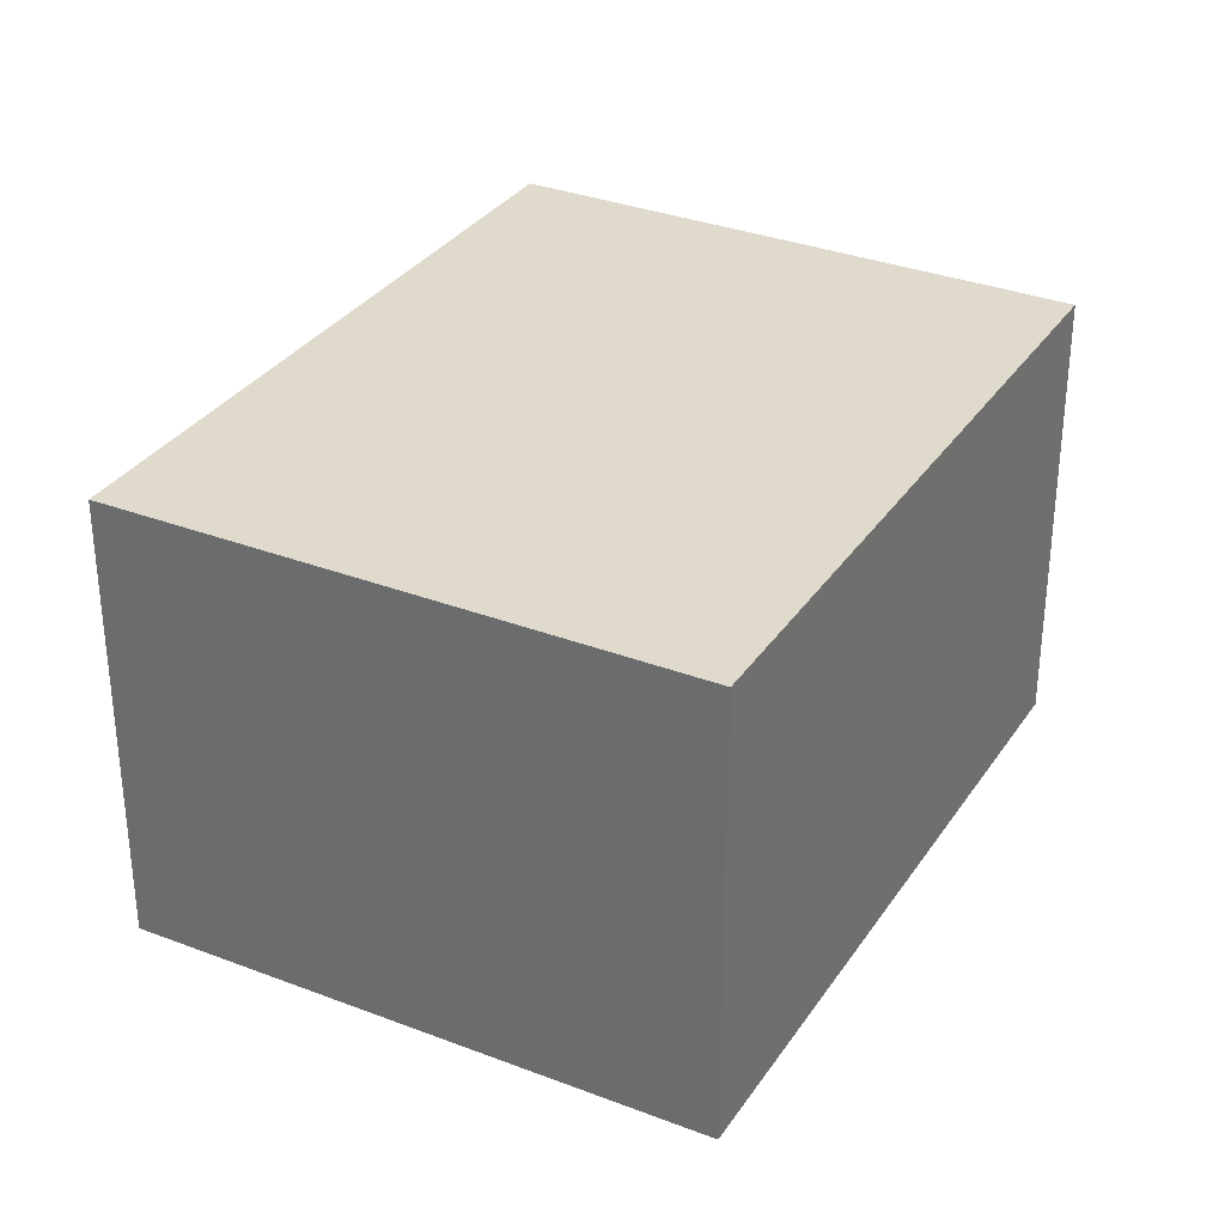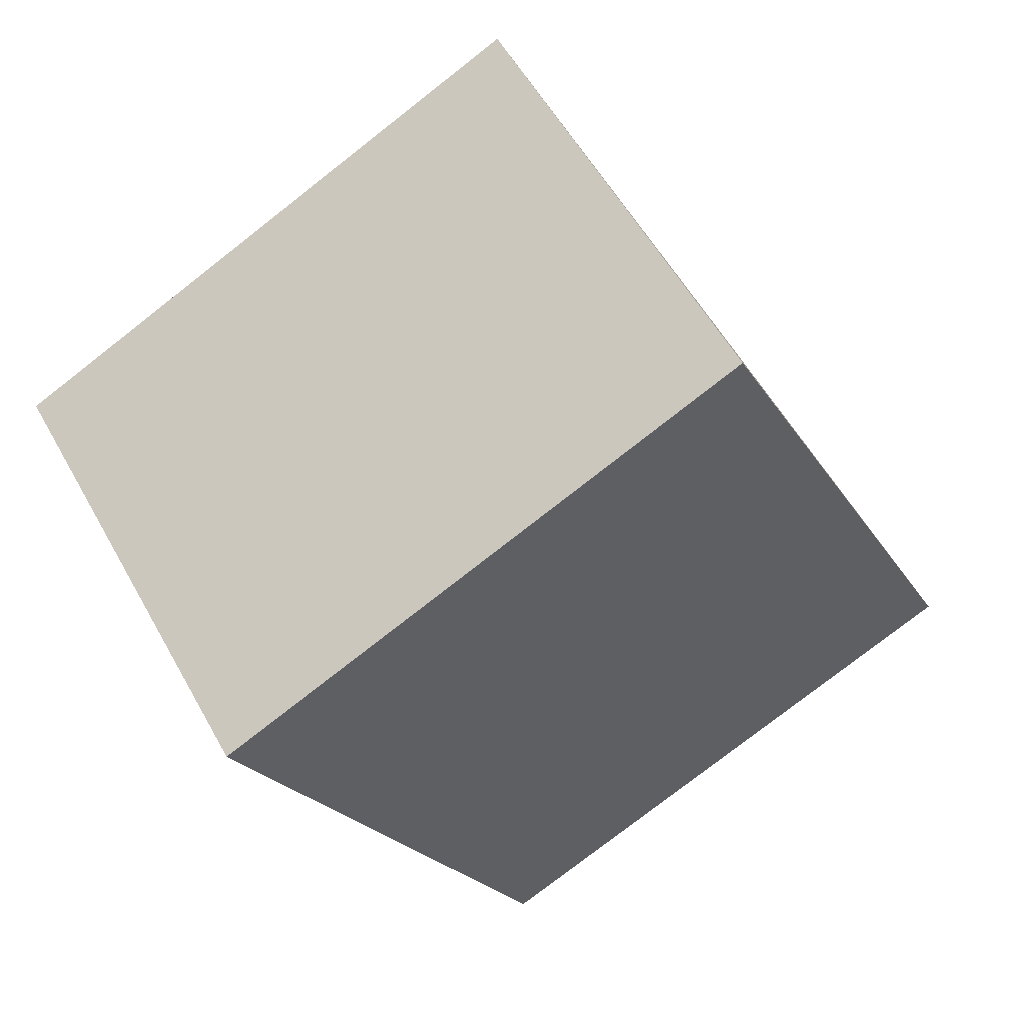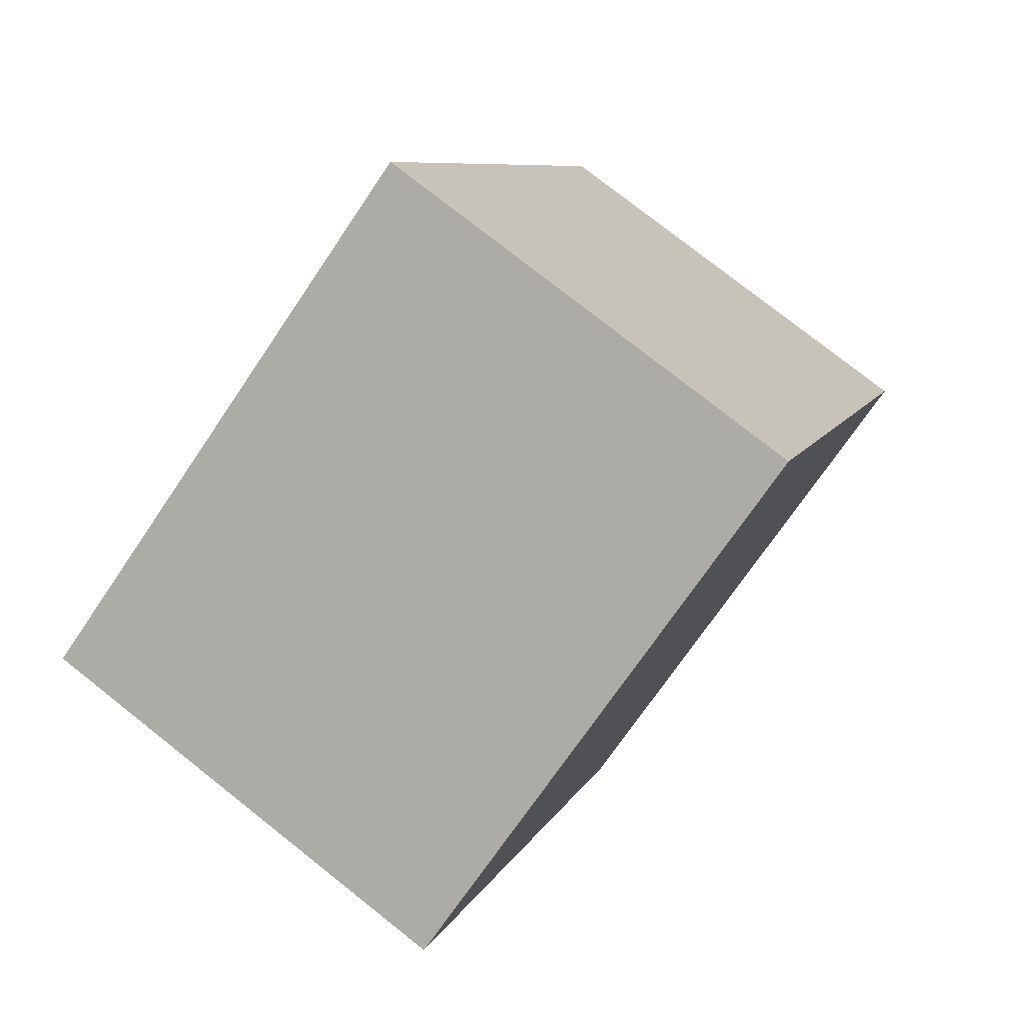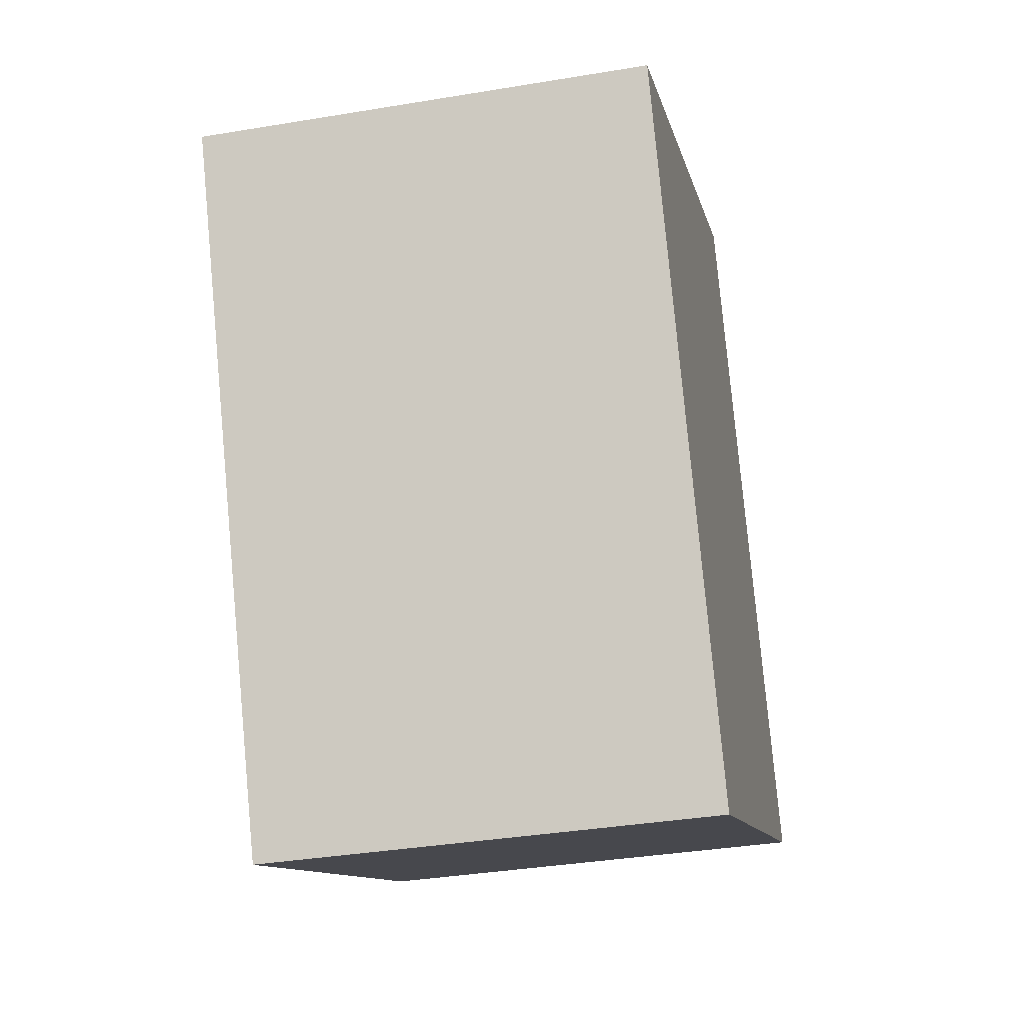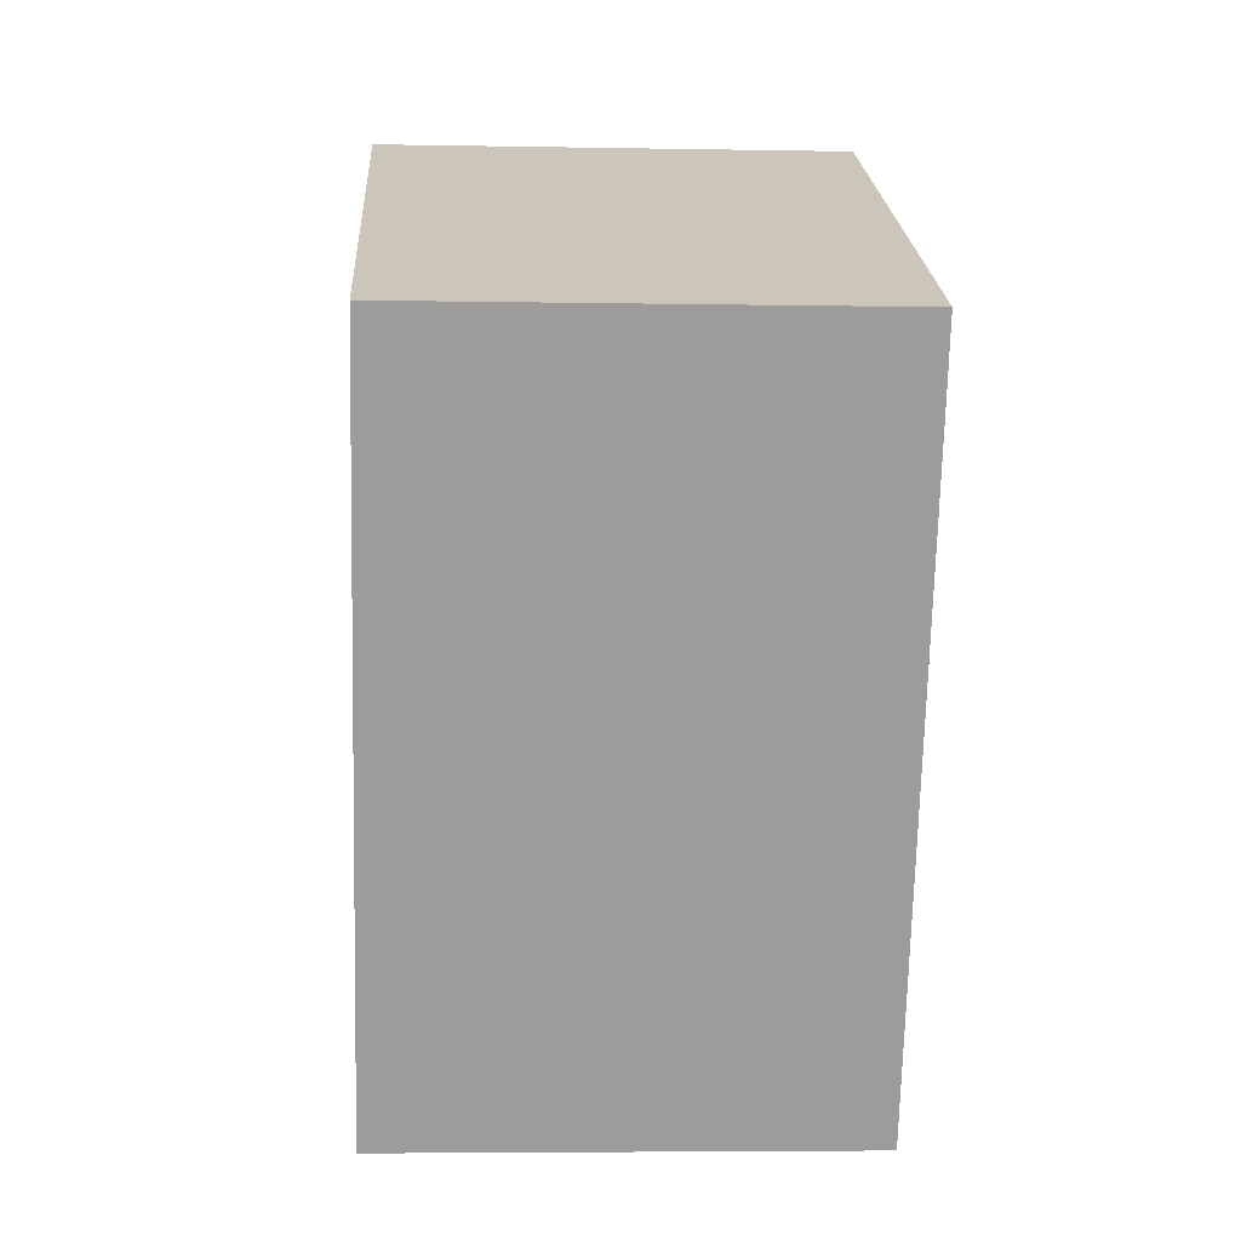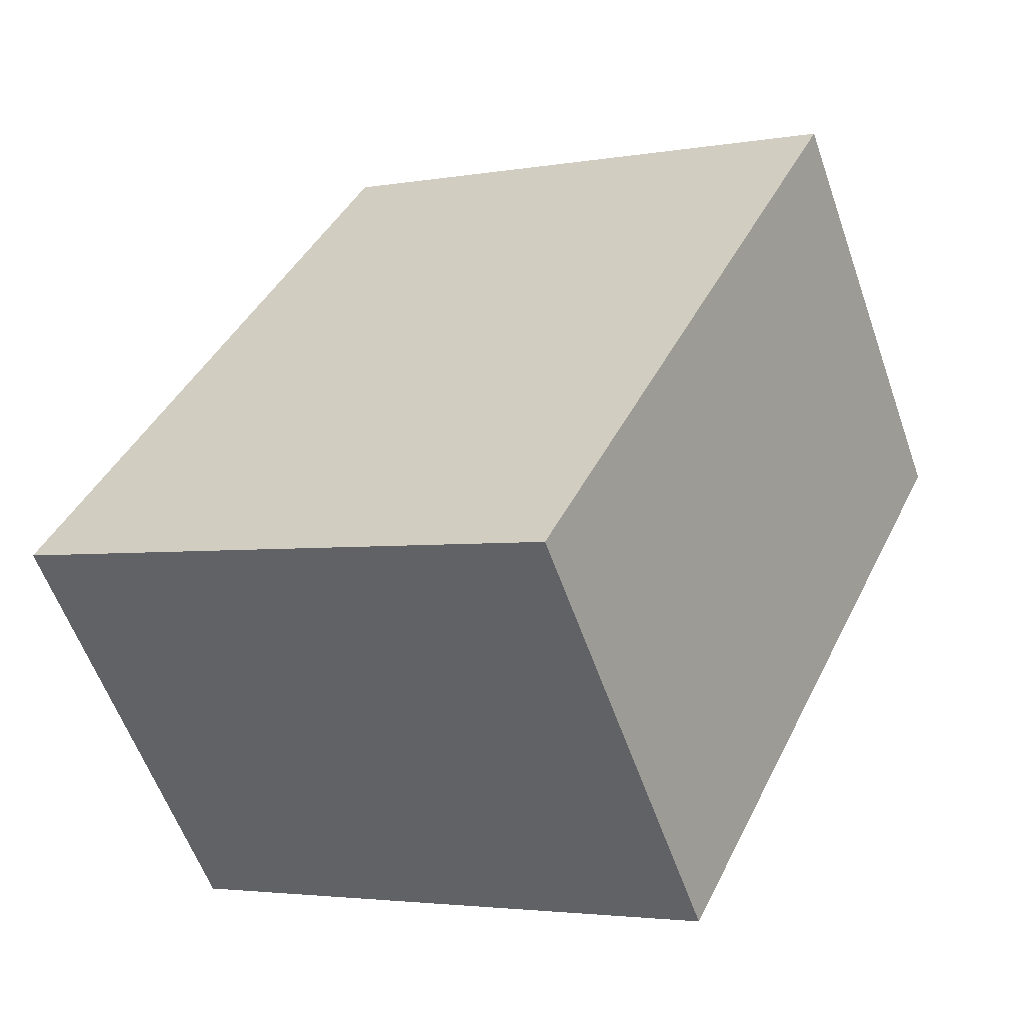
<metadata>
{"format":"obj","ext":"obj","renderer":"f3d","projection":"perspective","resolution":1024,"background":"white","views":[{"elev":32.5,"azim":53.9,"up":"+Y"},{"elev":56.3,"azim":151.2,"up":"+Z"},{"elev":77.5,"azim":128.3,"up":"+Z"},{"elev":-36.4,"azim":102.3,"up":"+Z"},{"elev":-5.3,"azim":86.7,"up":"+Z"},{"elev":-58.5,"azim":19.3,"up":"+Z"}]}
</metadata>
<code>
v  2.163 1.843 -1.031
v  1.278 1.843 2.686
v  3.436 1.843 1.639
v  0 1.843 1.129e-16
v  2.163 6.313e-17 -1.031
v  0 0 0
v  1.278 -1.645e-16 2.686
v  3.436 -1.004e-16 1.639
g defaultobject
f 1 2 3
f 2 1 4
f 5 4 1
f 4 5 6
f 6 2 4
f 2 6 7
f 7 3 2
f 3 7 8
f 8 1 3
f 1 8 5
f 5 7 6
f 7 5 8

</code>
